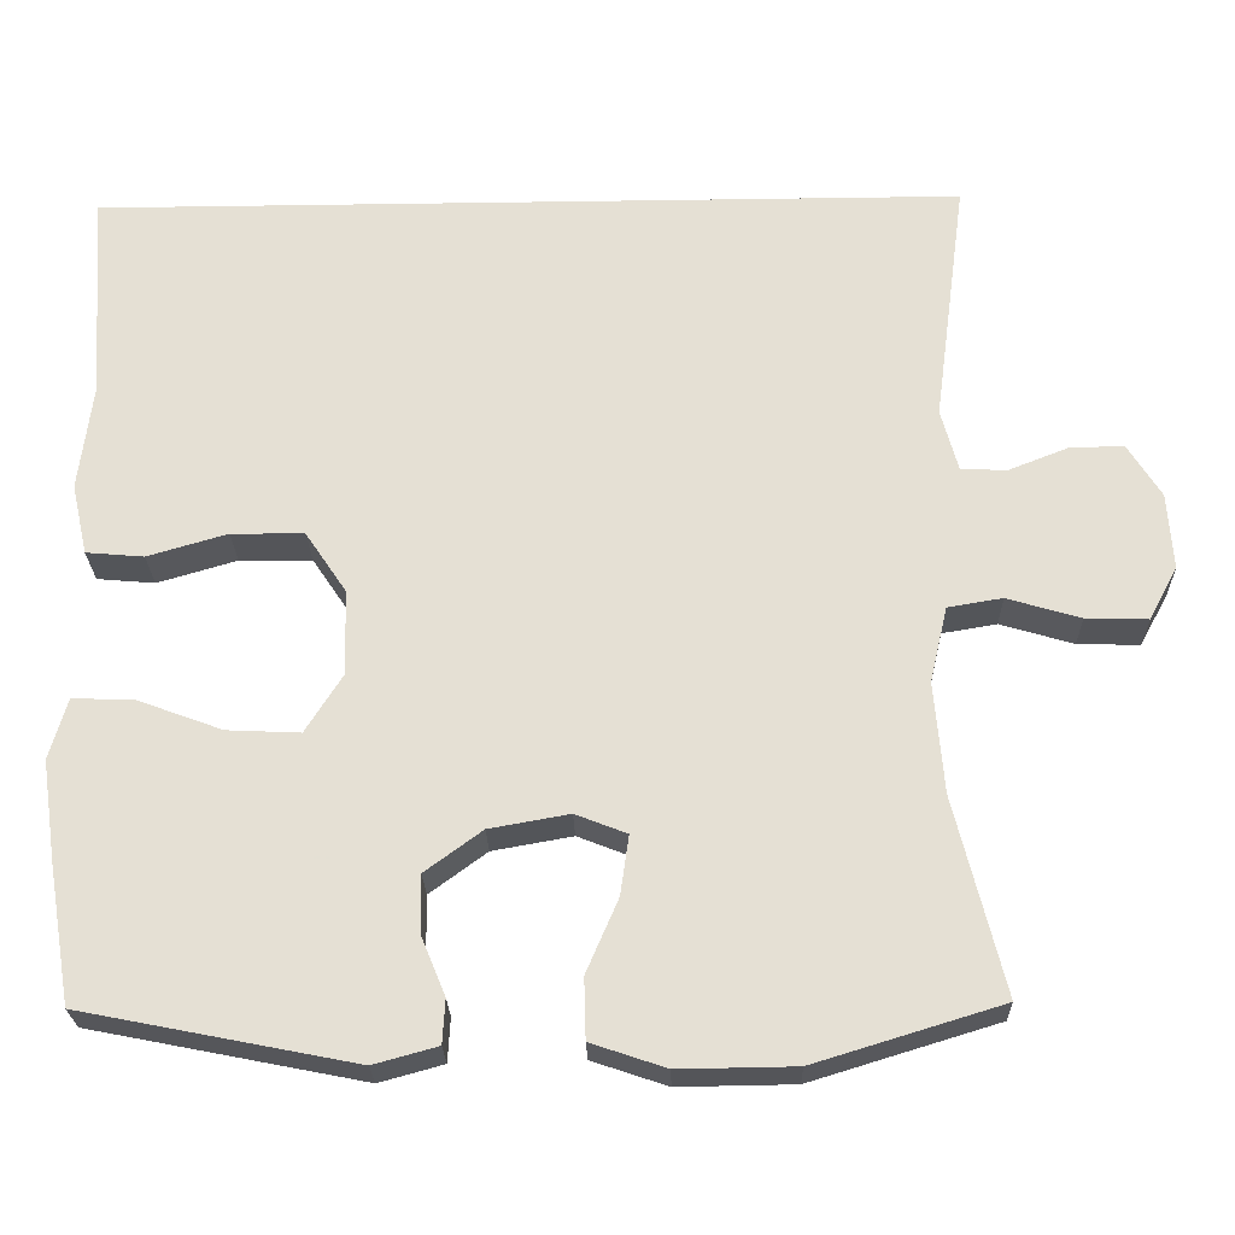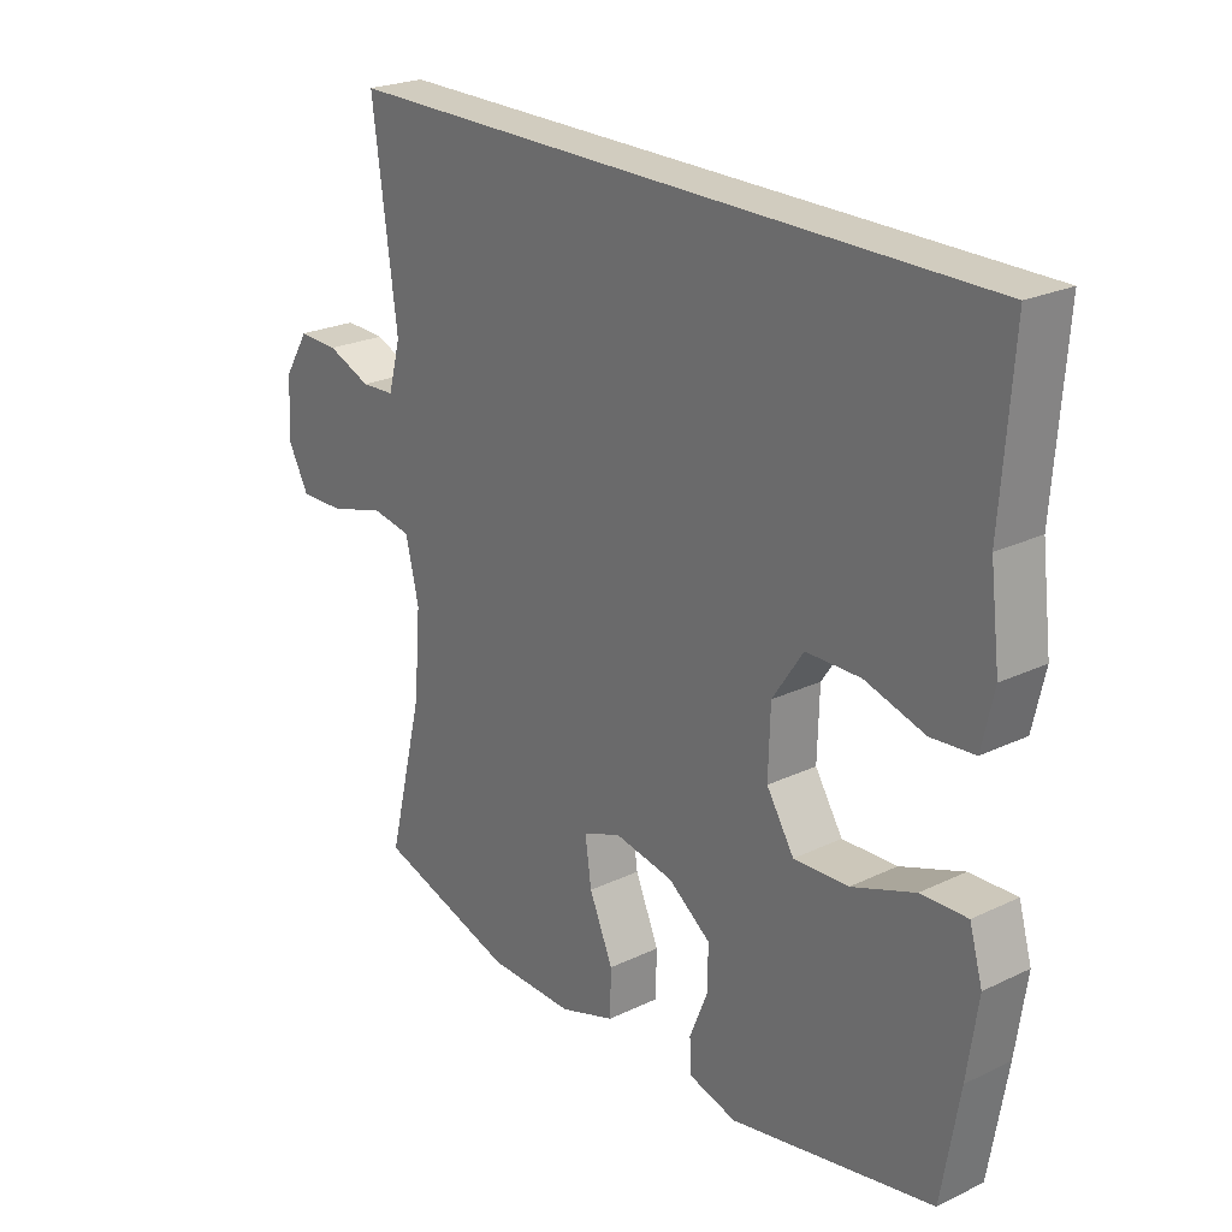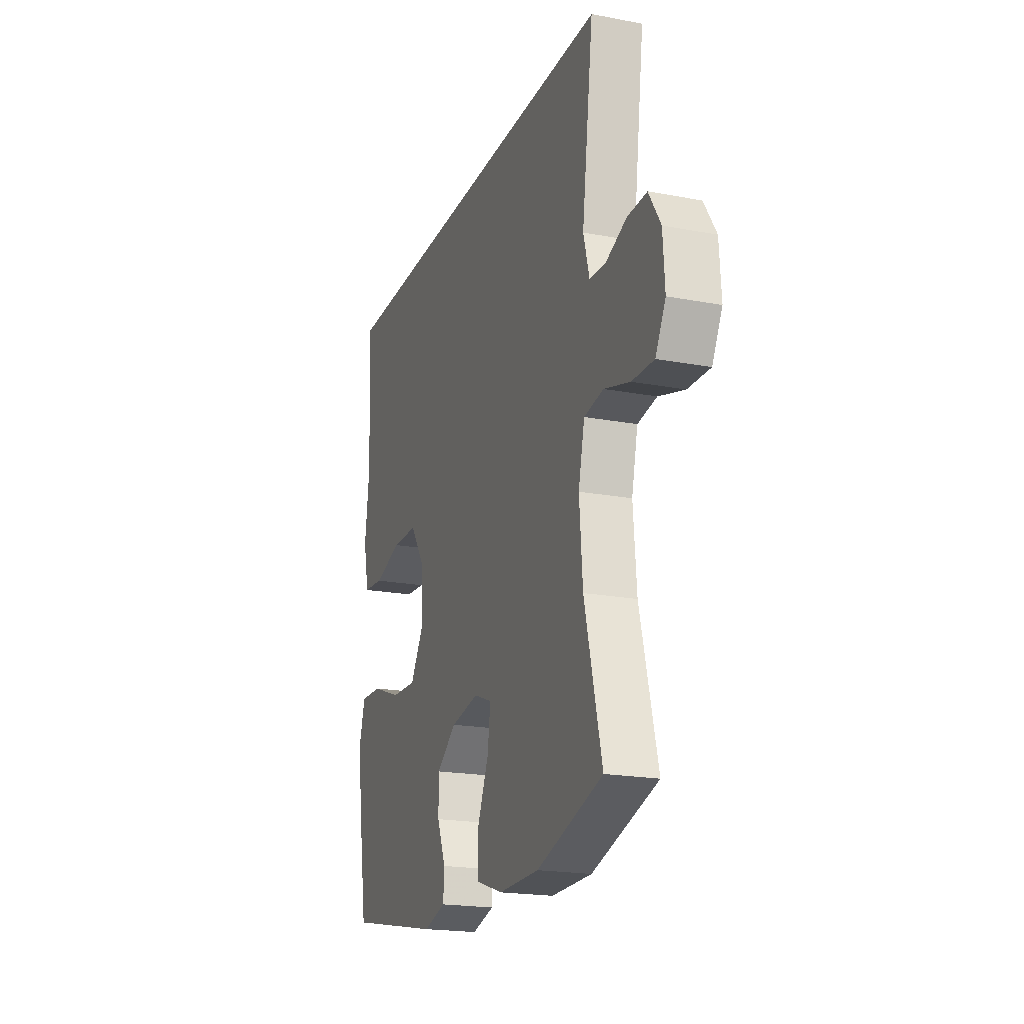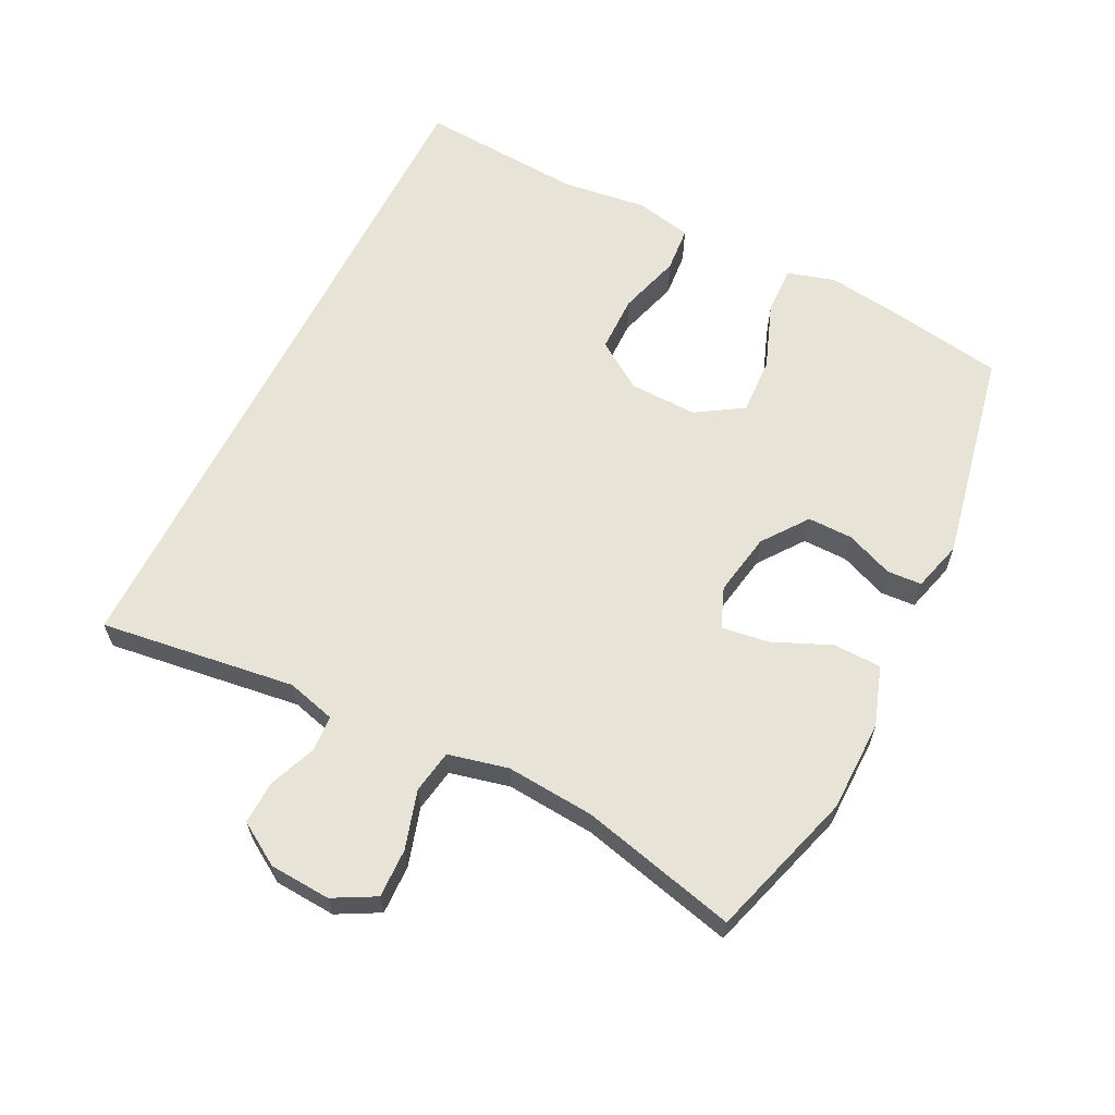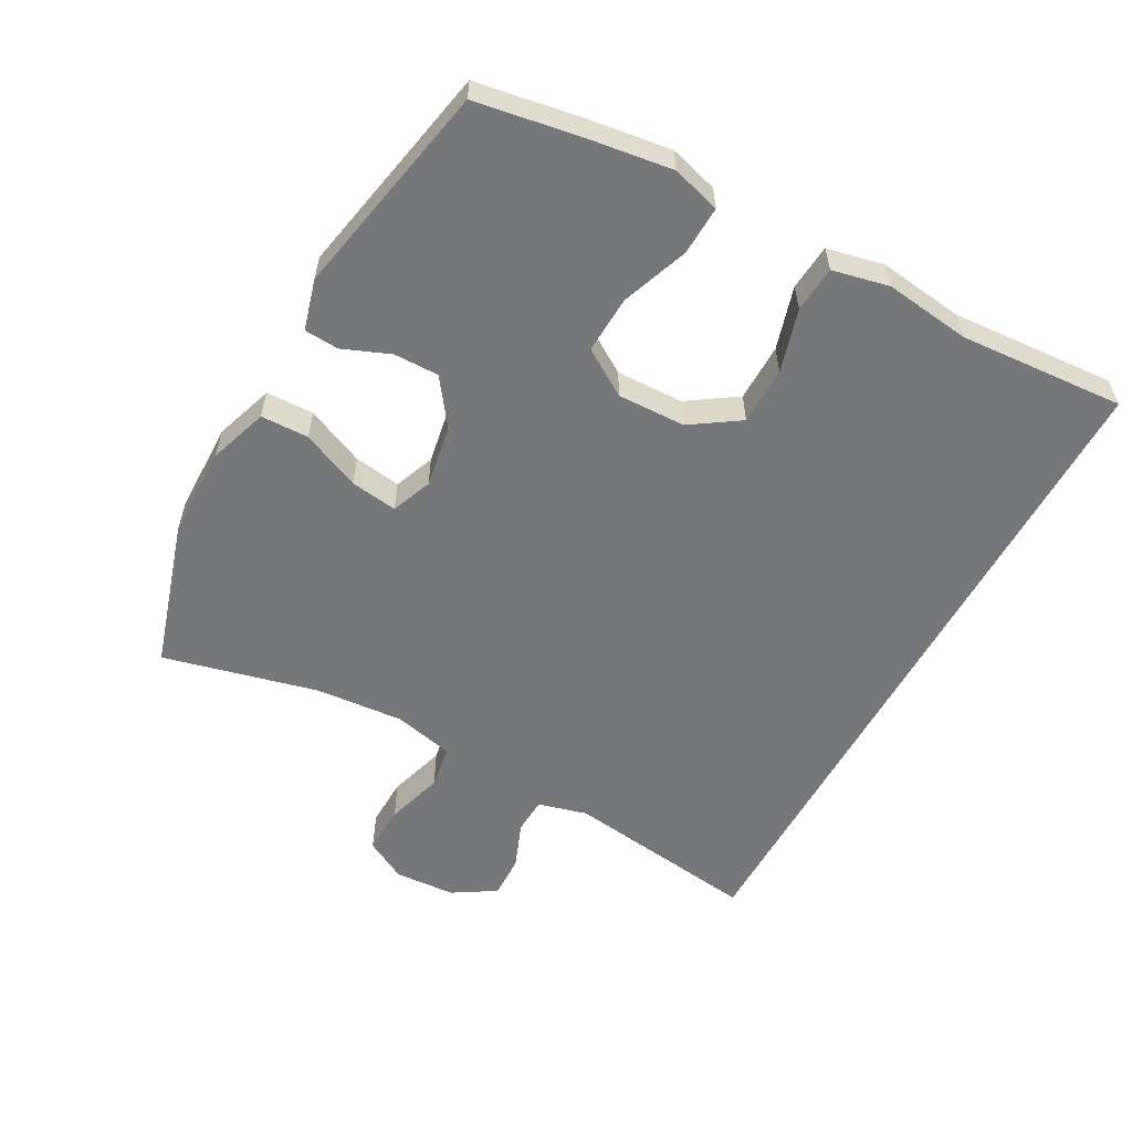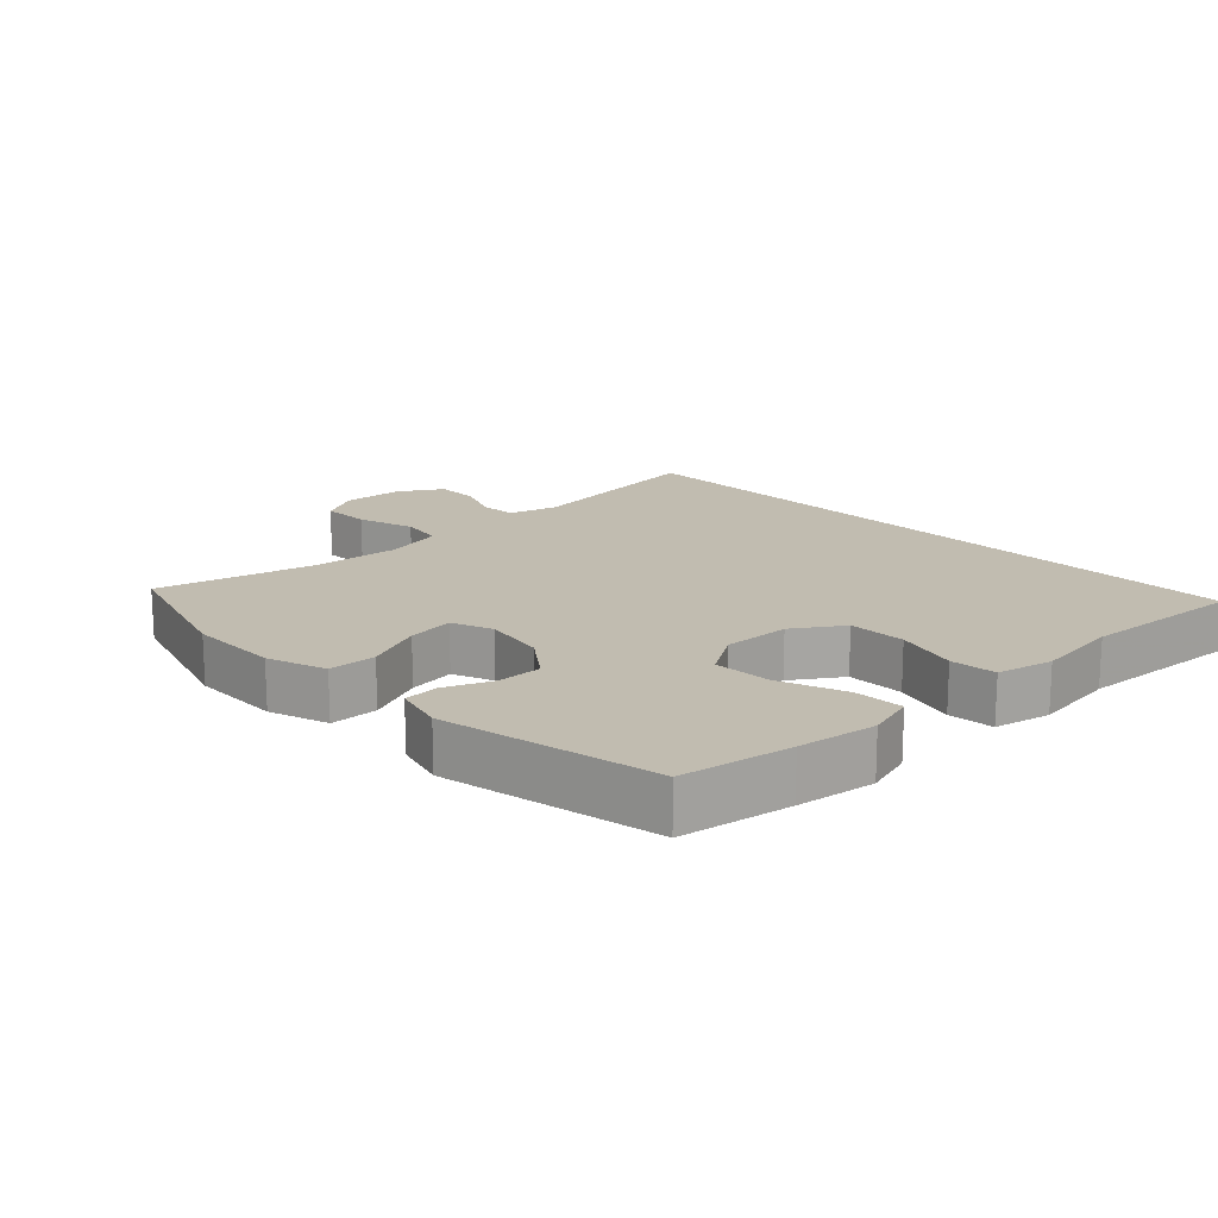
<metadata>
{"format":"obj","ext":"obj","renderer":"f3d","projection":"perspective","resolution":1024,"background":"white","views":[{"elev":-24.7,"azim":1.4,"up":"+Z"},{"elev":23.9,"azim":-128.5,"up":"+Z"},{"elev":-20.1,"azim":70.8,"up":"+Z"},{"elev":62.2,"azim":116.5,"up":"+Y"},{"elev":-57.1,"azim":-118.8,"up":"+Y"},{"elev":16.6,"azim":-133.8,"up":"+Y"}]}
</metadata>
<code>
v 0.495 0.07 0.5
v 0.456 0.07 0.206
v 0.476 0.07 0.132
v 0.53 0.07 0.129
v 0.601 0.07 0.157
v 0.666 0.07 0.159
v 0.706 0.07 0.095
v 0.712 0.07 0.003
v 0.678 0.07 -0.06
v 0.604 0.07 -0.058
v 0.517 0.07 -0.032
v 0.452 0.07 -0.043
v 0.431 0.07 -0.133
v 0.442 0.07 -0.266
v 0.5 0.07 -0.5
v 0.278 0.07 -0.568
v 0.14 0.07 -0.57
v 0.051 0.07 -0.54
v 0.049 0.07 -0.468
v 0.087 0.07 -0.38
v 0.097 0.07 -0.309
v 0.036 0.07 -0.285
v -0.059 0.07 -0.302
v -0.127 0.07 -0.352
v -0.126 0.07 -0.42
v -0.097 0.07 -0.491
v -0.1 0.07 -0.543
v -0.176 0.07 -0.564
v -0.5 0.07 -0.5
v -0.528 0.07 -0.334
v -0.545 0.07 -0.216
v -0.524 0.07 -0.143
v -0.45 0.07 -0.146
v -0.35 0.07 -0.183
v -0.263 0.07 -0.187
v -0.219 0.07 -0.117
v -0.222 0.07 -0.015
v -0.271 0.07 0.058
v -0.358 0.07 0.059
v -0.453 0.07 0.031
v -0.522 0.07 0.037
v -0.541 0.07 0.122
v -0.525 0.07 0.251
v -0.543 0.07 0.5
v 0.495 0 0.5
v 0.456 0 0.206
v 0.476 0 0.132
v 0.53 0 0.129
v 0.601 0 0.157
v 0.666 0 0.159
v 0.706 0 0.095
v 0.712 0 0.003
v 0.678 0 -0.06
v 0.604 0 -0.058
v 0.517 0 -0.032
v 0.452 0 -0.043
v 0.431 0 -0.133
v 0.442 0 -0.266
v 0.5 0 -0.5
v 0.278 0 -0.568
v 0.14 0 -0.57
v 0.051 0 -0.54
v 0.049 0 -0.468
v 0.087 0 -0.38
v 0.097 0 -0.309
v 0.036 0 -0.285
v -0.059 0 -0.302
v -0.127 0 -0.352
v -0.126 0 -0.42
v -0.097 0 -0.491
v -0.1 0 -0.543
v -0.176 0 -0.564
v -0.5 0 -0.5
v -0.528 0 -0.334
v -0.545 0 -0.216
v -0.524 0 -0.143
v -0.45 0 -0.146
v -0.35 0 -0.183
v -0.263 0 -0.187
v -0.219 0 -0.117
v -0.222 0 -0.015
v -0.271 0 0.058
v -0.358 0 0.059
v -0.453 0 0.031
v -0.522 0 0.037
v -0.541 0 0.122
v -0.525 0 0.251
v -0.543 0 0.5
f 43 44 1 2
f 41 42 43
f 40 41 43
f 39 40 43
f 43 2 3
f 39 43 3
f 38 39 3
f 37 38 3 4
f 36 37 4
f 35 36 4
f 32 33 34
f 31 32 34
f 30 31 34
f 29 30 34
f 28 29 34
f 27 28 34
f 26 27 34
f 25 26 34
f 24 25 34 35
f 23 24 35
f 4 5 6
f 35 4 6
f 23 35 6
f 22 23 6
f 18 19 20
f 17 18 20
f 16 17 20
f 15 16 20
f 14 15 20
f 13 14 20 21
f 12 13 21 22
f 9 10 11
f 8 9 11
f 7 8 11
f 6 7 11
f 6 11 12
f 6 12 22
f 46 45 88 87
f 87 86 85
f 87 85 84
f 87 84 83
f 47 46 87
f 47 87 83
f 47 83 82
f 48 47 82 81
f 48 81 80
f 48 80 79
f 78 77 76
f 78 76 75
f 78 75 74
f 78 74 73
f 78 73 72
f 78 72 71
f 78 71 70
f 78 70 69
f 79 78 69 68
f 79 68 67
f 50 49 48
f 50 48 79
f 50 79 67
f 50 67 66
f 64 63 62
f 64 62 61
f 64 61 60
f 64 60 59
f 64 59 58
f 65 64 58 57
f 66 65 57 56
f 55 54 53
f 55 53 52
f 55 52 51
f 55 51 50
f 56 55 50
f 66 56 50
f 1 45 46 2
f 2 46 47 3
f 3 47 48 4
f 4 48 49 5
f 5 49 50 6
f 6 50 51 7
f 7 51 52 8
f 8 52 53 9
f 9 53 54 10
f 10 54 55 11
f 11 55 56 12
f 12 56 57 13
f 13 57 58 14
f 14 58 59 15
f 15 59 60 16
f 16 60 61 17
f 17 61 62 18
f 18 62 63 19
f 19 63 64 20
f 20 64 65 21
f 21 65 66 22
f 22 66 67 23
f 23 67 68 24
f 24 68 69 25
f 25 69 70 26
f 26 70 71 27
f 27 71 72 28
f 28 72 73 29
f 29 73 74 30
f 30 74 75 31
f 31 75 76 32
f 32 76 77 33
f 33 77 78 34
f 34 78 79 35
f 35 79 80 36
f 36 80 81 37
f 37 81 82 38
f 38 82 83 39
f 39 83 84 40
f 40 84 85 41
f 41 85 86 42
f 42 86 87 43
f 43 87 88 44
f 44 88 45 1

</code>
